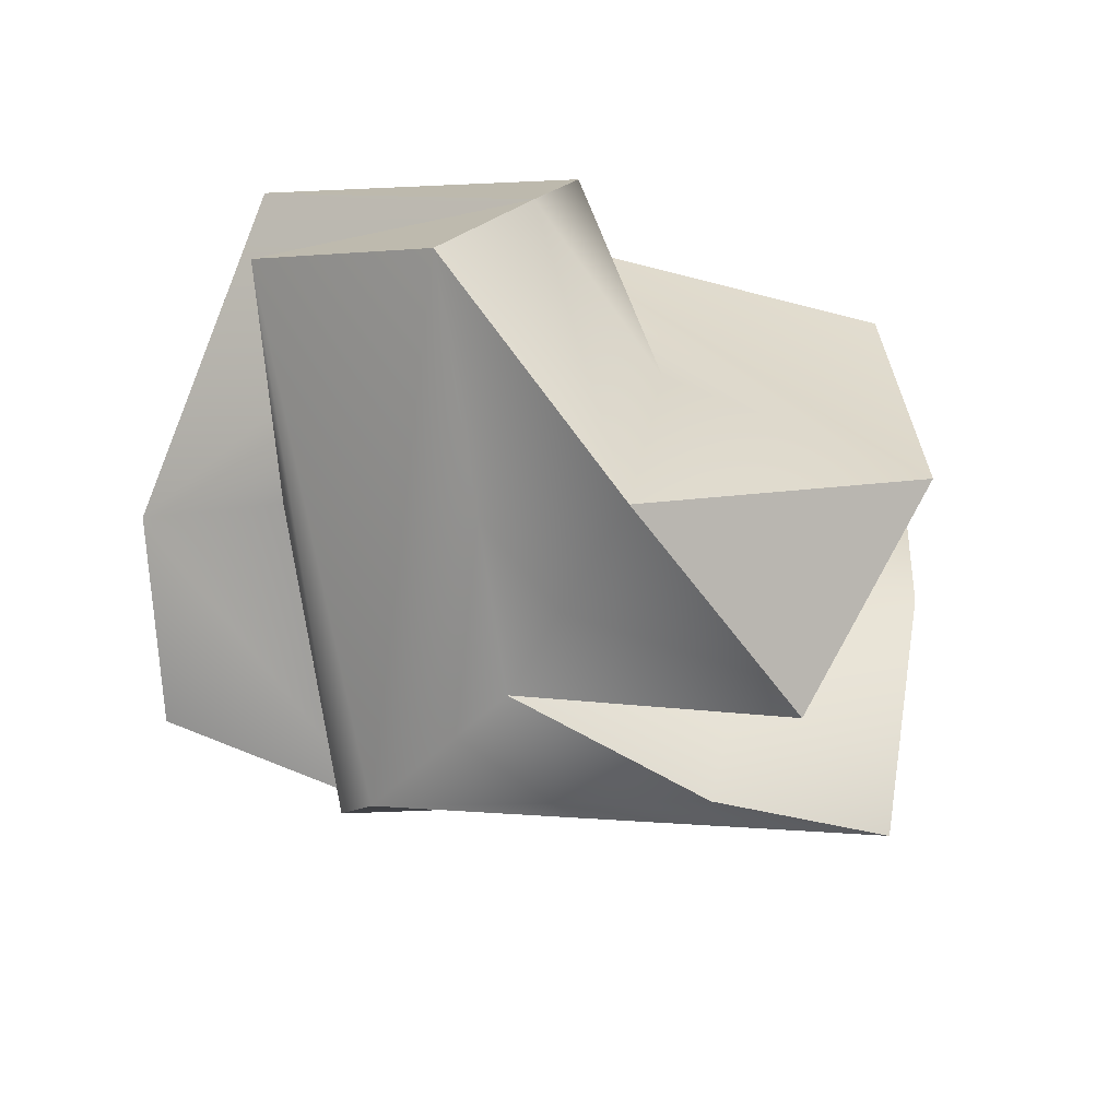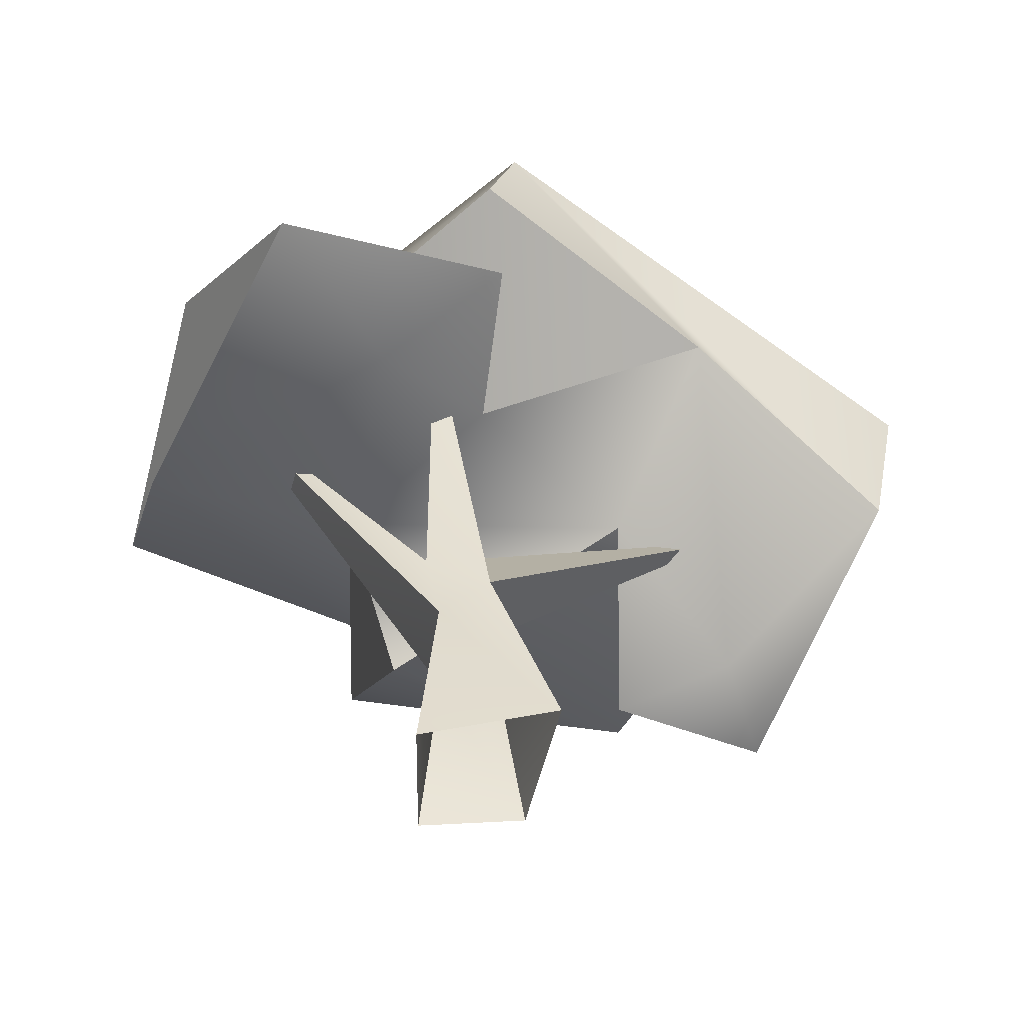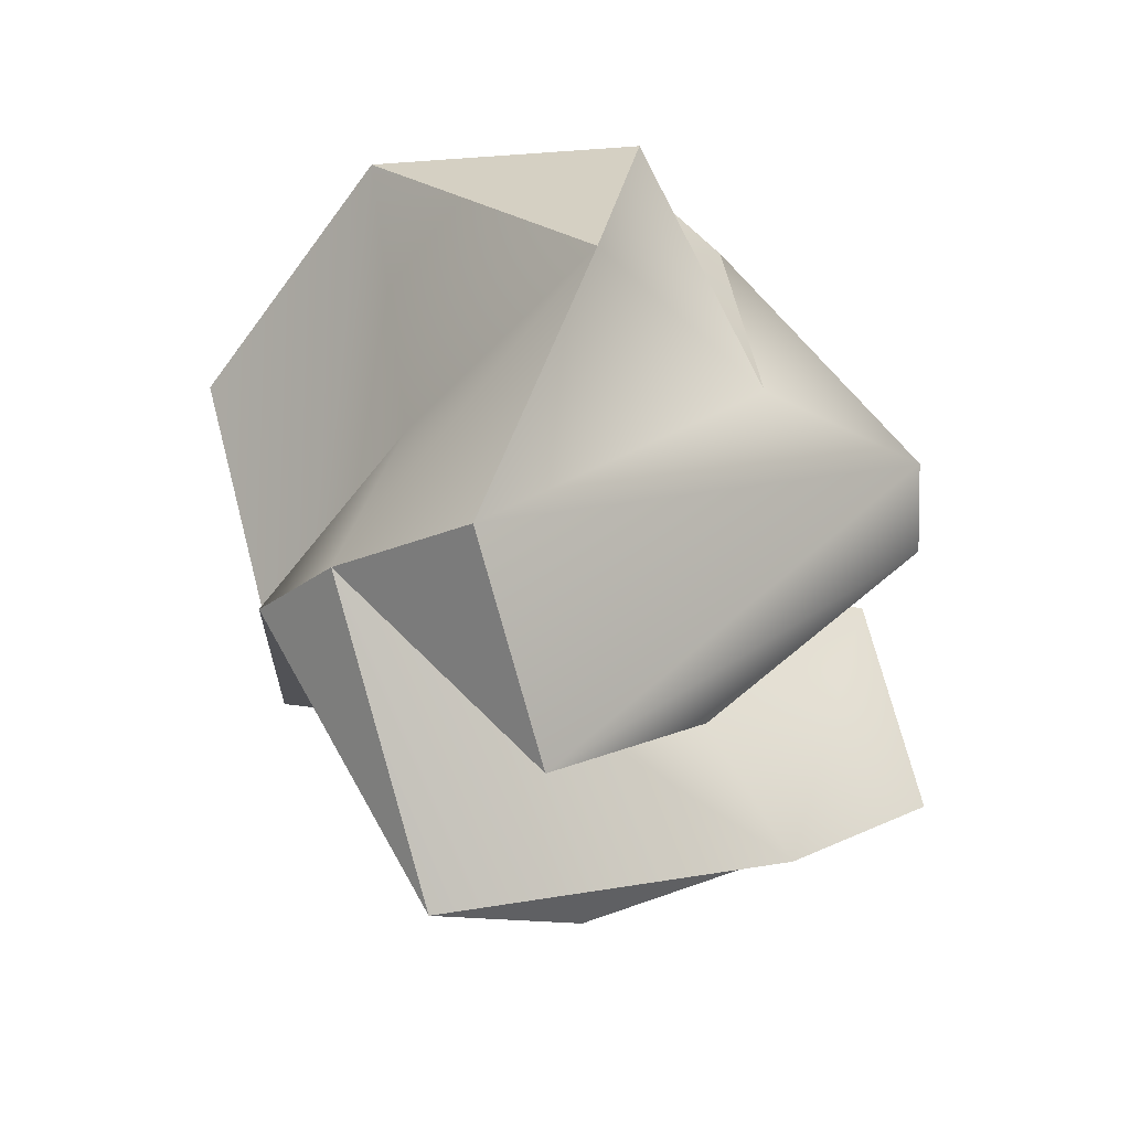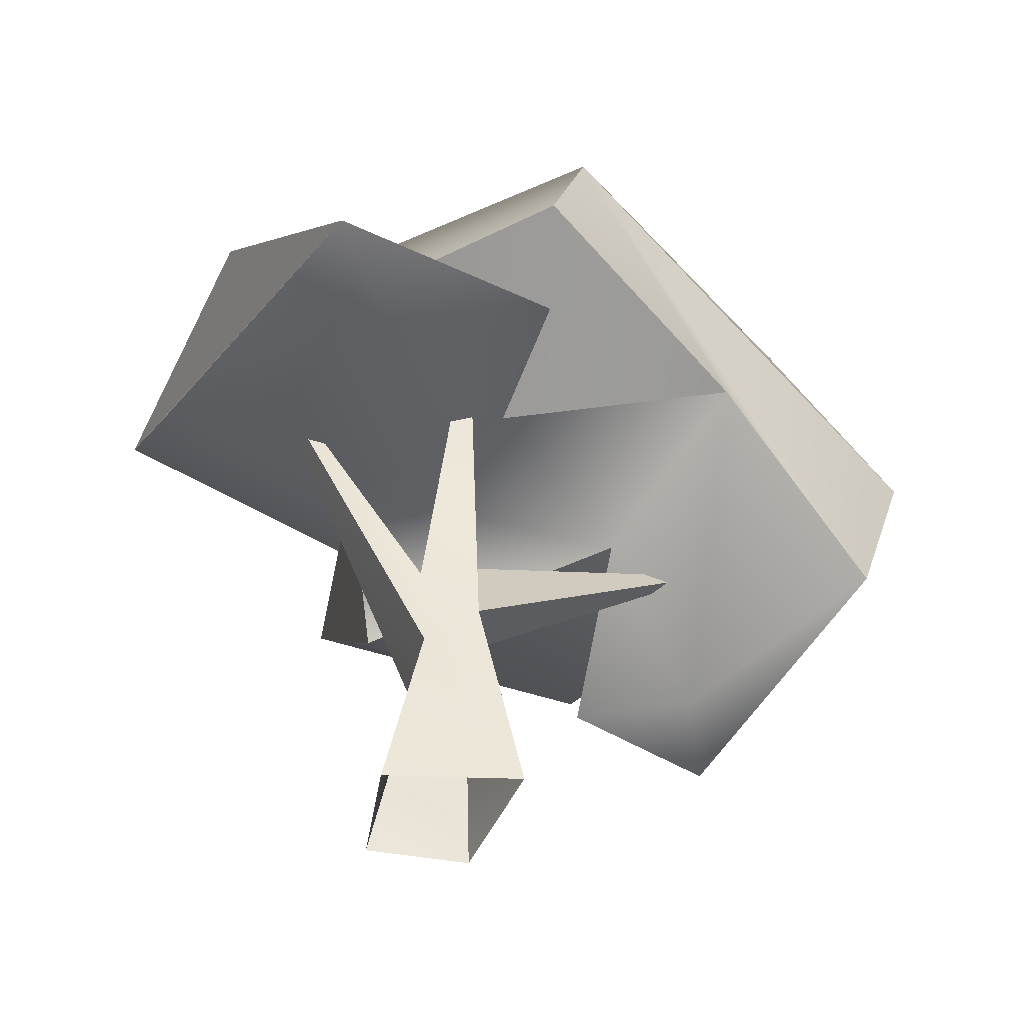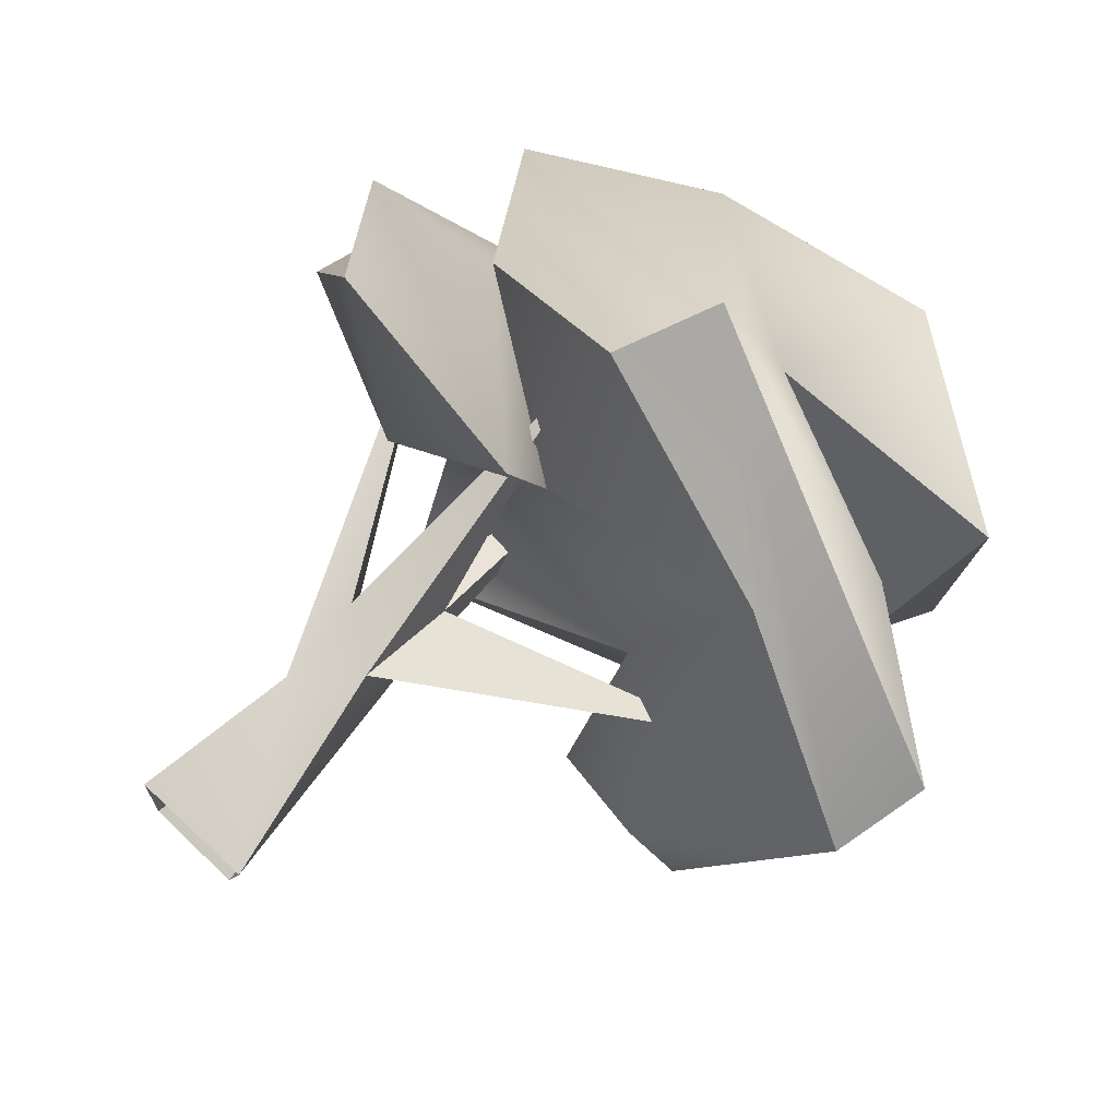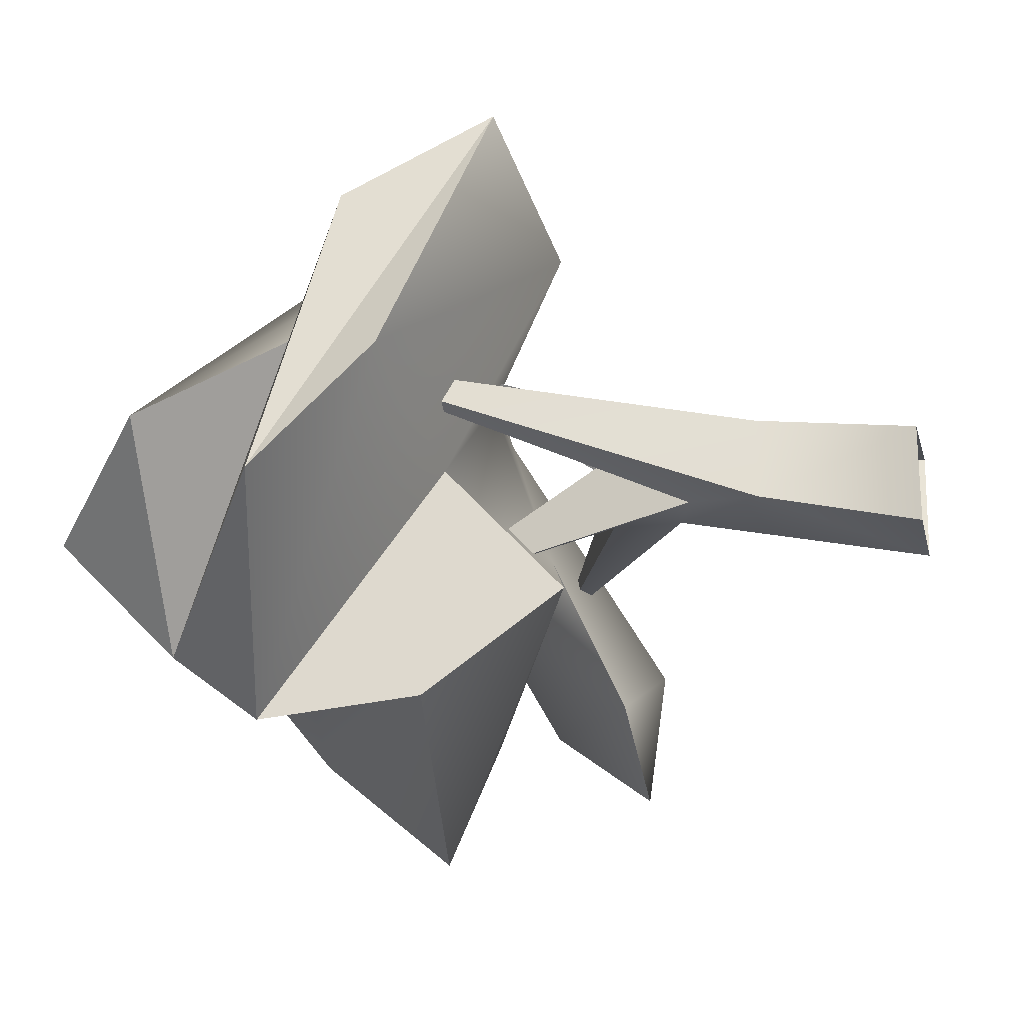
<metadata>
{"format":"obj","ext":"obj","renderer":"f3d","projection":"perspective","resolution":1024,"background":"white","views":[{"elev":75.0,"azim":34.5,"up":"+Y"},{"elev":27.4,"azim":-4.9,"up":"+Z"},{"elev":63.8,"azim":-88.4,"up":"+Y"},{"elev":-52.6,"azim":-10.1,"up":"+Y"},{"elev":70.1,"azim":43.9,"up":"+Z"},{"elev":-22.0,"azim":-77.3,"up":"+Z"}]}
</metadata>
<code>
g default
v -1.106 0 0.03018
v 0.06927 0 0.1979
v -0.8327 1.44 0.3425
v -0.3588 1.913 0.3425
v -0.8327 1.44 -0.3951
v -0.3588 2.208 -0.3951
v -1.106 0 -0.853
v -0.2227 0 -0.853
v -0.8929 2.273 0.3808
v -0.3588 2.832 0.07877
v -0.3588 2.832 -0.3951
v -0.8327 2.065 -0.3951
v -0.5958 4.633 -0.9545
v 1.999 3.774 -0.3641
v -2.61 5.17 0.5221
v -0.6587 4.843 1.393
v 2.764 3.991 -1.416
v 3.688 4.374 0.518
v 2.289 2.992 -2.254
v 1.931 2.754 -1.121
v 0.9897 3.702 -0.1273
v 1.791 4.261 1.459
v 0.5983 5.929 1.597
v 2.348 5.226 1.267
v 0.9456 2.99 -1.698
v 1.648 4.37 -0.6539
v 0.1692 5.554 2.878
v 3.462 3.609 0.004259
v -1.572 7.708 -0.614
v 0.7728 7.748 0.2233
v 0.1339 5.969 -1.274
v -1.975 5.113 1.178
v -0.26 3.996 0.9773
v -0.1436 4.593 2.969
v -1.431 6.645 -1.721
v -3.017 6.554 -0.05806
v 1.947 4.422 -1.706
v 1.18 4.747 -3.077
v 2.422 6.337 -1.663
v -1.568 4.327 -2.275
v 2.628 6.395 0.5411
v -1.538 4.136 -0.1943
v -1.176 3.143 -1.245
v -0.1246 3.419 2.611
v -1.199 3.138 1.957
v -3.382 4.278 0.2308
v -1.422 5.845 -2.346
v -3.688 5.264 -0.9345
v -2.979 4.733 1.881
v -2.038 3.591 3.077
g SFMC_geo12448 Main_grp
f 1 2 3
f 3 2 4
f 6 8 5
f 5 8 7
f 8 6 2
f 2 6 4
f 7 1 5
f 5 1 3
f 3 4 9
f 5 12 6
f 6 12 11
f 9 10 13
f 10 11 13
f 12 13 11
f 9 13 12
f 4 6 14
f 6 11 14
f 10 14 11
f 4 14 10
f 5 3 15
f 3 9 15
f 12 15 9
f 5 15 12
f 9 4 16
f 4 10 16
f 10 9 16
f 17 25 26
f 17 19 25
f 19 20 25
f 20 21 25
f 21 26 25
f 24 17 26
f 18 27 28
f 18 28 19
f 28 20 19
f 28 22 20
f 28 27 22
f 27 18 24
f 17 24 18
f 17 18 19
f 20 22 21
f 29 35 36
f 29 30 35
f 30 31 35
f 32 36 35
f 34 36 32
f 27 36 34
f 27 29 36
f 22 34 33
f 22 27 34
f 29 27 23
f 29 23 30
f 33 34 32
f 23 41 30
f 23 37 41
f 37 38 41
f 38 39 41
f 39 30 41
f 31 30 39
f 43 38 37
f 43 40 38
f 38 40 39
f 40 31 39
f 33 45 42
f 45 46 42
f 46 47 42
f 35 31 47
f 44 49 50
f 44 50 45
f 50 46 45
f 50 48 46
f 50 49 48
f 49 35 48
f 49 32 35
f 49 44 32
f 33 32 44
f 33 44 45
f 46 48 47
f 48 35 47
f 21 33 42
f 21 22 33
f 27 24 23
f 23 26 37
f 43 37 21
f 43 21 42
f 26 21 37
f 40 43 42 47
f 40 47 31
f 24 26 23

</code>
